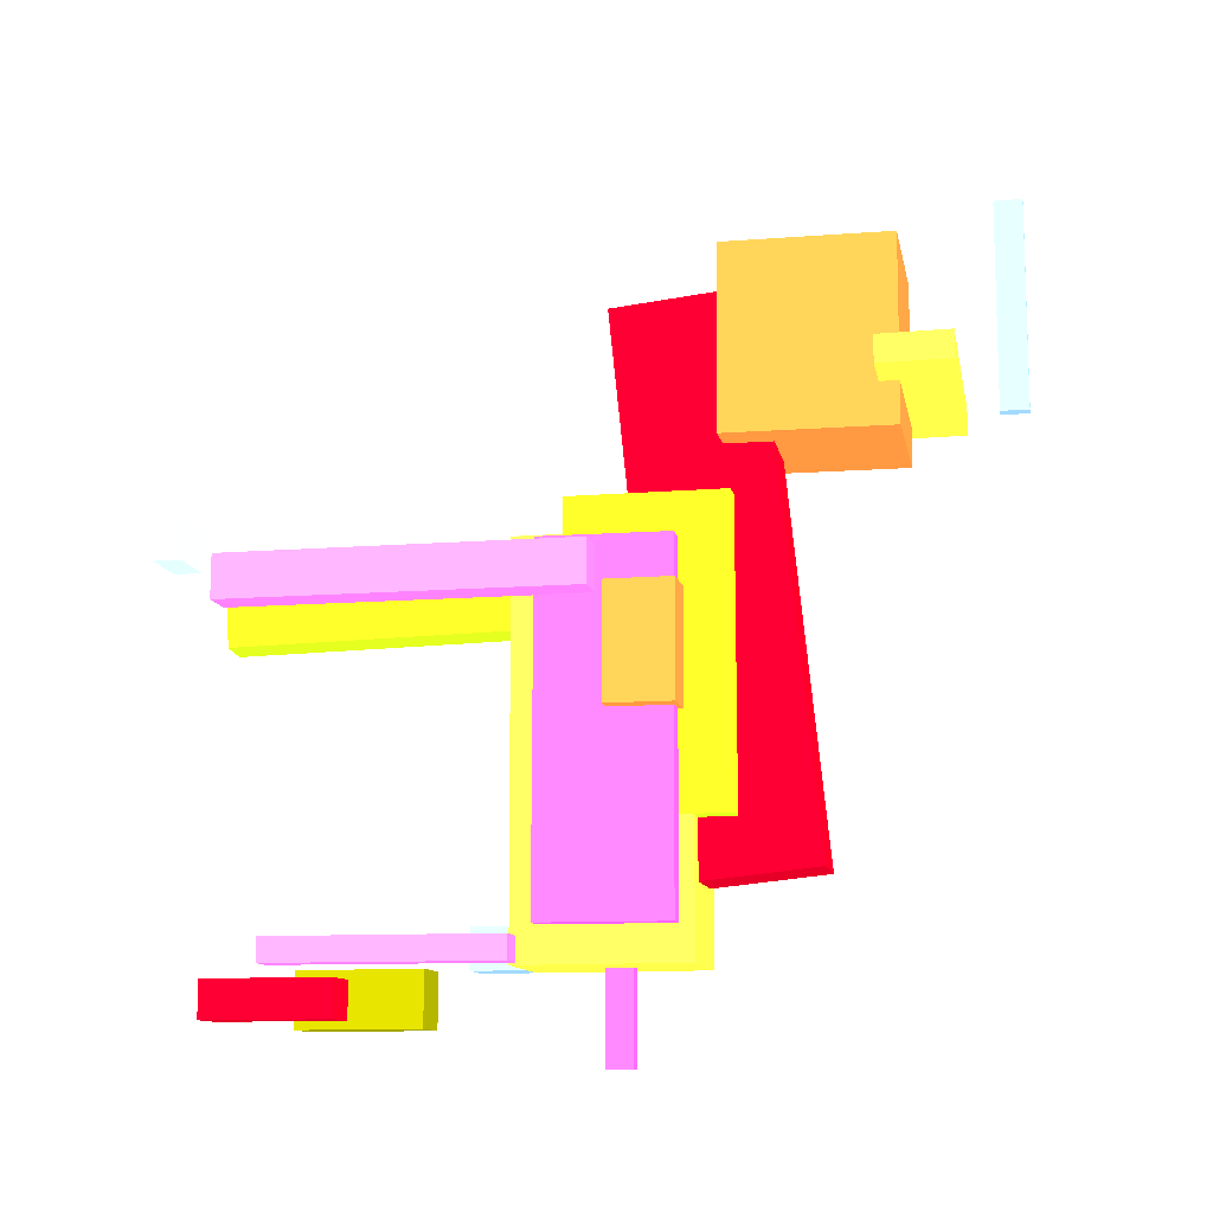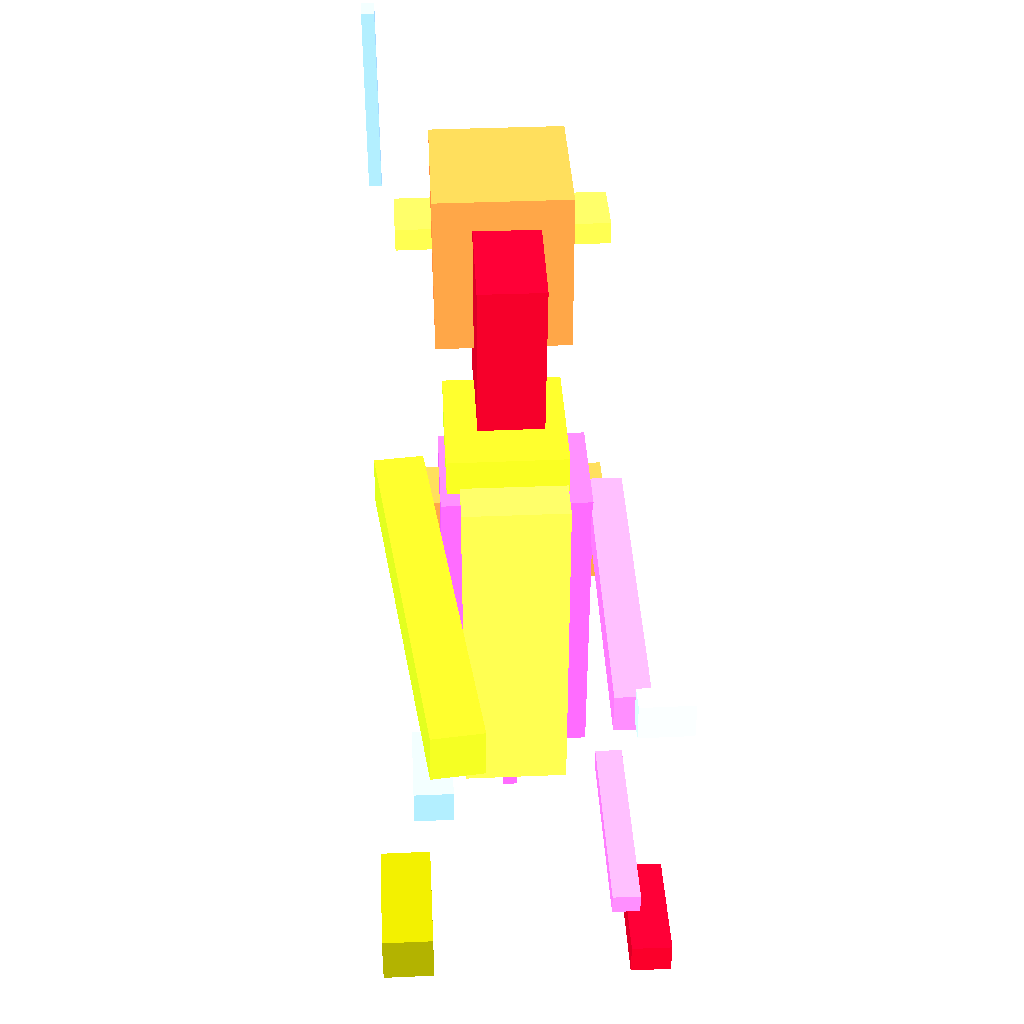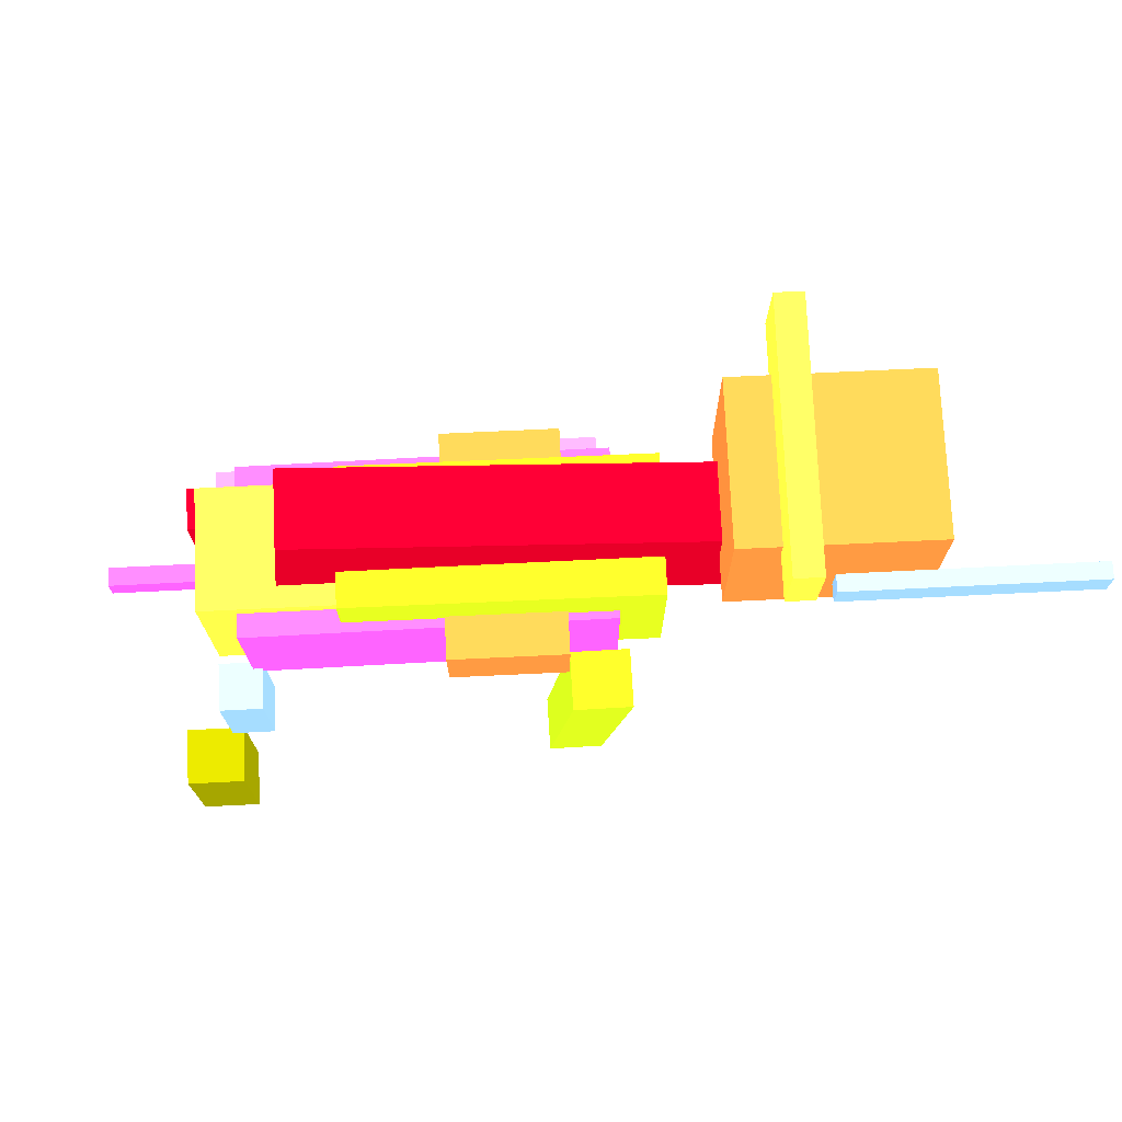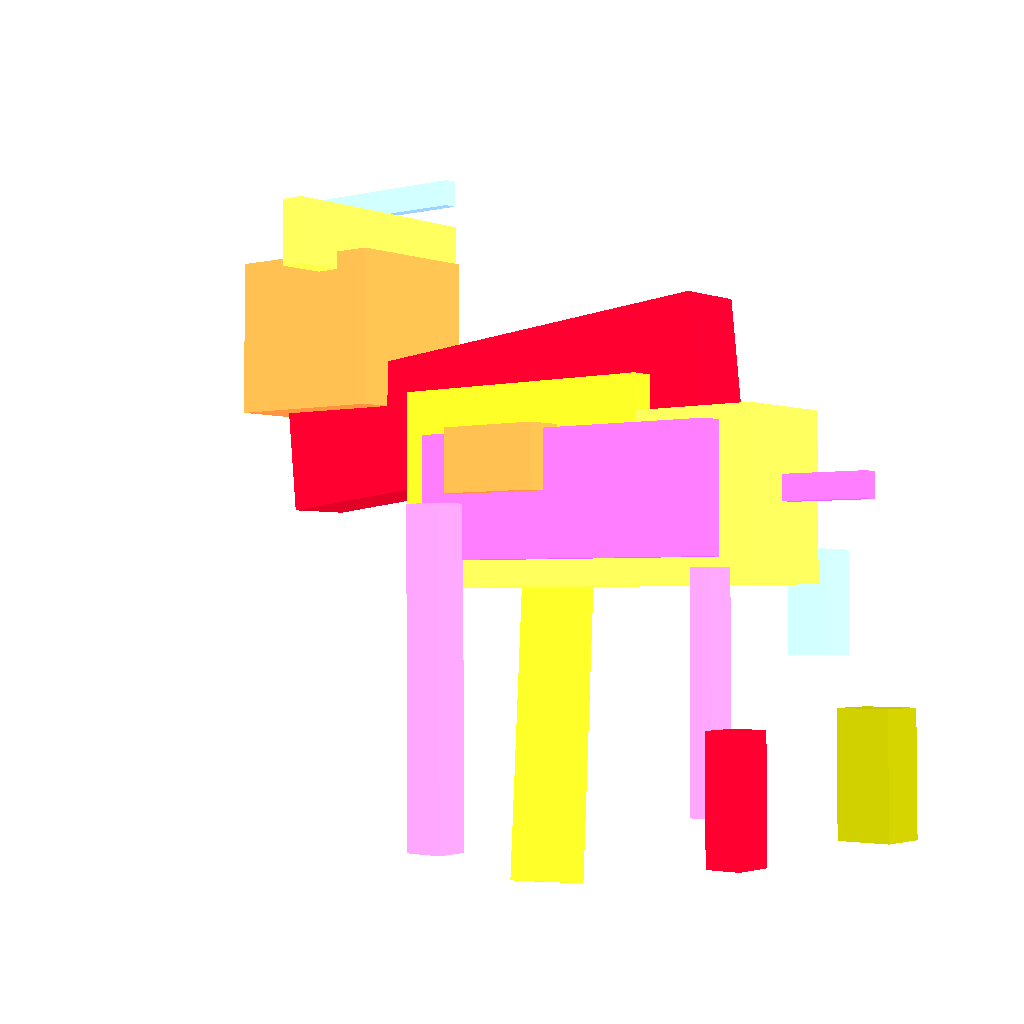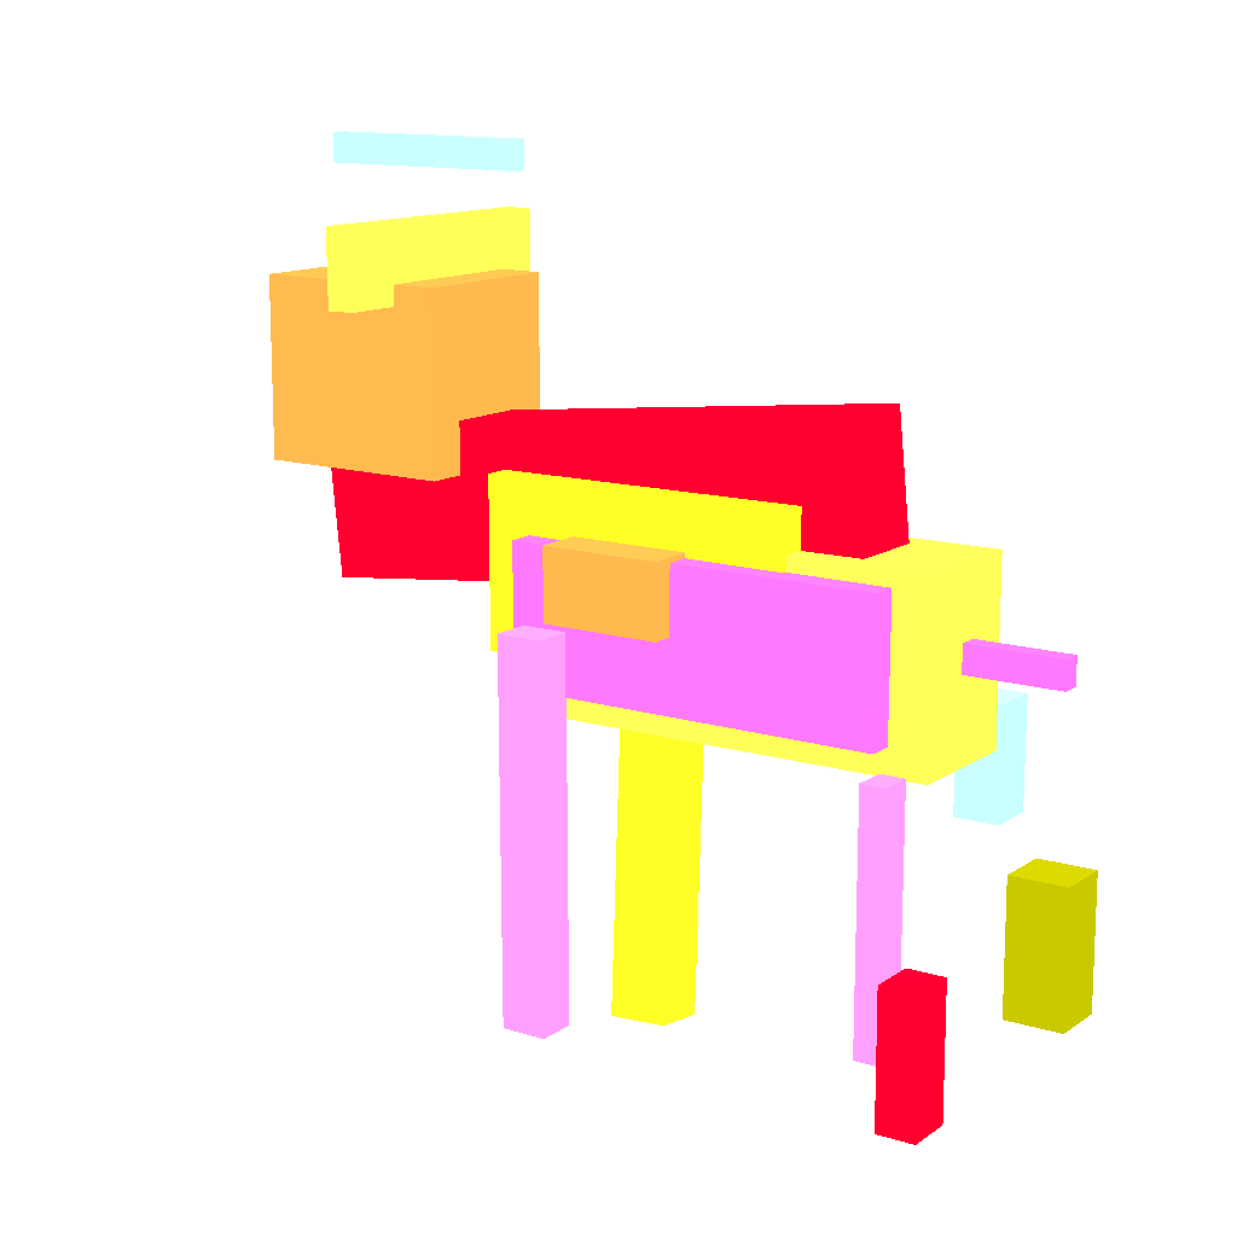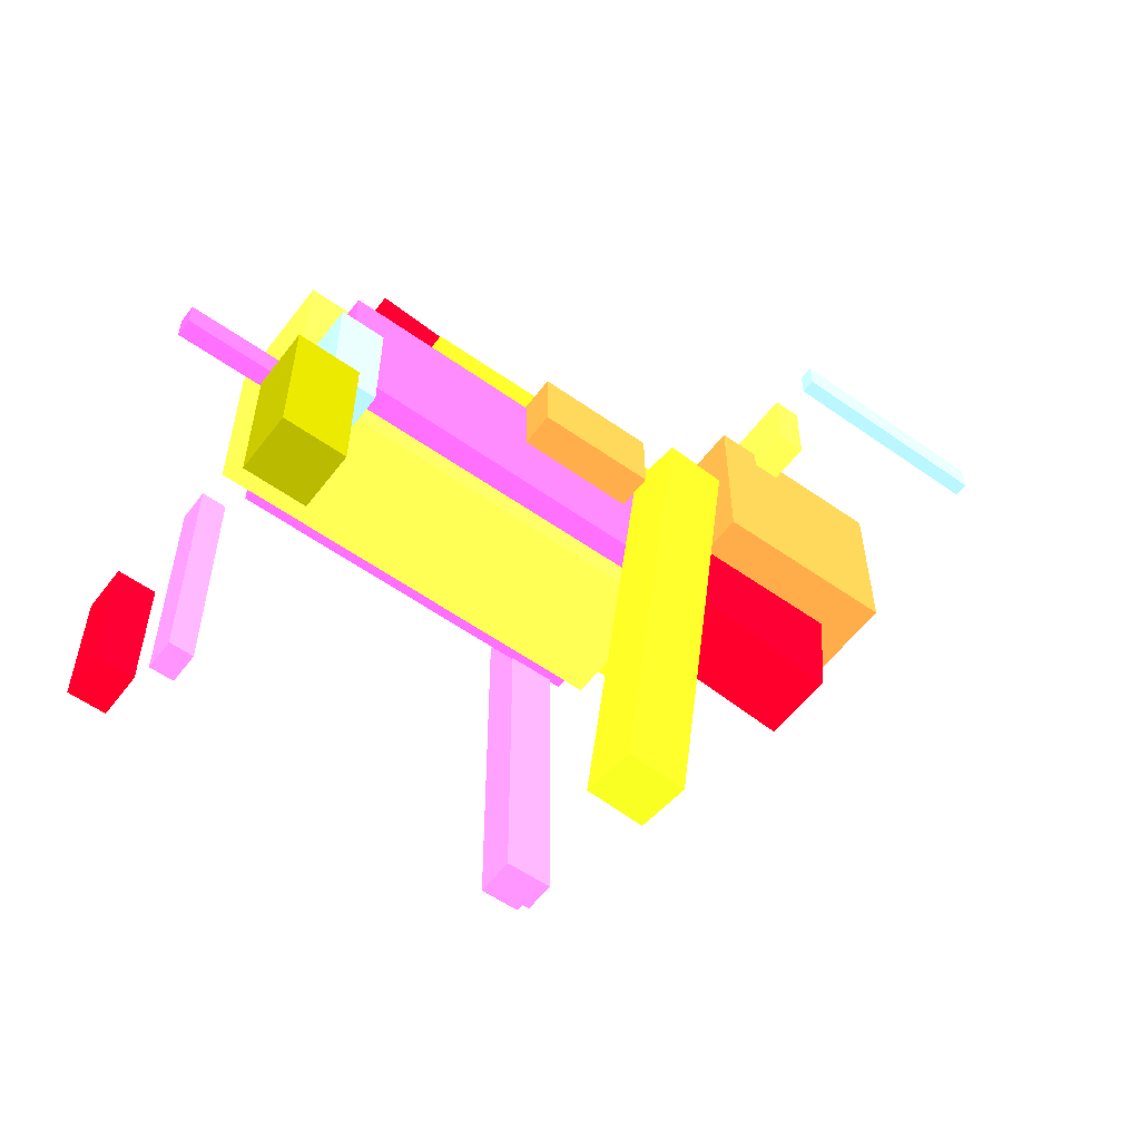
<metadata>
{"format":"obj","ext":"obj","renderer":"f3d","projection":"perspective","resolution":1024,"background":"white","views":[{"elev":-11.7,"azim":-79.3,"up":"+Y"},{"elev":38.1,"azim":177.0,"up":"+Y"},{"elev":73.9,"azim":87.2,"up":"+Z"},{"elev":-2.6,"azim":-50.7,"up":"+Z"},{"elev":13.3,"azim":-55.3,"up":"+Z"},{"elev":-56.2,"azim":53.3,"up":"+Z"}]}
</metadata>
<code>
o geometry_0
v -0.0761 -0.4335 0.1995 0.702 0 0.1176
v -0.07594 -0.4042 0.4845 0.702 0 0.1176
v -0.07766 0.6693 0.08613 0.702 0 0.1176
v -0.0775 0.6986 0.3712 0.702 0 0.1176
v 0.0748 -0.4333 0.1994 0.702 0 0.1176
v 0.07497 -0.404 0.4844 0.702 0 0.1176
v 0.07325 0.6695 0.08602 0.702 0 0.1176
v 0.07341 0.6988 0.3711 0.702 0 0.1176
f 2 4 1
f 5 2 1
f 1 4 3
f 3 5 1
f 2 8 4
f 6 2 5
f 6 8 2
f 4 8 3
f 7 5 3
f 3 8 7
f 7 6 5
f 8 6 7
o geometry_1
v -0.1272 -0.3108 0.01008 0.702 1 0.09804
v -0.1275 -0.3102 0.3267 0.702 1 0.09804
v -0.1243 0.2913 0.0089 0.702 1 0.09804
v -0.1247 0.2919 0.3255 0.702 1 0.09804
v 0.1441 -0.3121 0.01036 0.702 1 0.09804
v 0.1438 -0.3115 0.327 0.702 1 0.09804
v 0.147 0.29 0.009182 0.702 1 0.09804
v 0.1467 0.2906 0.3258 0.702 1 0.09804
f 10 12 9
f 13 10 9
f 9 12 11
f 11 13 9
f 10 16 12
f 14 10 13
f 14 16 10
f 12 16 11
f 15 13 11
f 11 16 15
f 15 14 13
f 16 14 15
o geometry_2
v -0.2601 0.4751 0.605 1 0.8784 0.2275
v -0.26 0.4765 0.7498 1 0.8784 0.2275
v -0.2597 0.53 0.6045 1 0.8784 0.2275
v -0.2595 0.5313 0.7493 1 0.8784 0.2275
v 0.2444 0.471 0.6044 1 0.8784 0.2275
v 0.2446 0.4724 0.7493 1 0.8784 0.2275
v 0.2449 0.5259 0.6039 1 0.8784 0.2275
v 0.245 0.5272 0.7487 1 0.8784 0.2275
f 18 20 17
f 21 18 17
f 17 20 19
f 19 21 17
f 18 24 20
f 22 18 21
f 22 24 18
f 20 24 19
f 23 21 19
f 19 24 23
f 23 22 21
f 24 22 23
o geometry_3
v 0.1502 -0.5706 -0.228 0.502 0.6667 1
v 0.1509 -0.5705 -0.01734 0.502 0.6667 1
v 0.1499 -0.4853 -0.2281 0.502 0.6667 1
v 0.1507 -0.4852 -0.01737 0.502 0.6667 1
v 0.2433 -0.5704 -0.2284 0.502 0.6667 1
v 0.2441 -0.5703 -0.01769 0.502 0.6667 1
v 0.2431 -0.485 -0.2284 0.502 0.6667 1
v 0.2438 -0.485 -0.01772 0.502 0.6667 1
f 26 28 25
f 29 26 25
f 25 28 27
f 27 29 25
f 26 32 28
f 30 26 29
f 30 32 26
f 28 32 27
f 31 29 27
f 27 32 31
f 31 30 29
f 32 30 31
o geometry_4
v -0.2406 0.09534 -0.6354 1 0.4 1
v -0.2463 0.09478 0.079 1 0.4 1
v -0.2403 0.1838 -0.6353 1 0.4 1
v -0.246 0.1833 0.07908 1 0.4 1
v -0.1649 0.09508 -0.6348 1 0.4 1
v -0.1707 0.09451 0.07961 1 0.4 1
v -0.1646 0.1836 -0.6347 1 0.4 1
v -0.1704 0.183 0.07969 1 0.4 1
f 34 36 33
f 37 34 33
f 33 36 35
f 35 37 33
f 34 40 36
f 38 34 37
f 38 40 34
f 36 40 35
f 39 37 35
f 35 40 39
f 39 38 37
f 40 38 39
o geometry_5
v -0.1497 0.3913 0.3052 1 0.4667 0.2
v -0.1506 0.3901 0.643 1 0.4667 0.2
v -0.1486 0.764 0.3066 1 0.4667 0.2
v -0.1495 0.7628 0.6444 1 0.4667 0.2
v 0.1601 0.3904 0.306 1 0.4667 0.2
v 0.1593 0.3892 0.6438 1 0.4667 0.2
v 0.1613 0.7631 0.3073 1 0.4667 0.2
v 0.1604 0.7618 0.6452 1 0.4667 0.2
f 42 44 41
f 45 42 41
f 41 44 43
f 43 45 41
f 42 48 44
f 46 42 45
f 46 48 42
f 44 48 43
f 47 45 43
f 43 48 47
f 47 46 45
f 48 46 47
o geometry_6
v -0.1697 -0.5048 -0.03793 0.7686 0.302 1
v -0.1699 -0.5058 0.2239 0.7686 0.302 1
v -0.173 0.205 -0.0353 0.7686 0.302 1
v -0.1732 0.204 0.2265 0.7686 0.302 1
v 0.1641 -0.5033 -0.03769 0.7686 0.302 1
v 0.164 -0.5042 0.2242 0.7686 0.302 1
v 0.1609 0.2065 -0.03507 0.7686 0.302 1
v 0.1607 0.2056 0.2268 0.7686 0.302 1
f 50 52 49
f 53 50 49
f 49 52 51
f 51 53 49
f 50 56 52
f 54 50 53
f 54 56 50
f 52 56 51
f 55 53 51
f 51 56 55
f 55 54 53
f 56 54 55
o geometry_7
v -0.3161 0.1552 -0.7208 0.702 0.949 1
v -0.3161 0.1552 -0.6664 0.702 0.949 1
v -0.3156 0.2359 -0.7208 0.702 0.949 1
v -0.3156 0.2359 -0.6664 0.702 0.949 1
v -0.2028 0.1545 -0.7208 0.702 0.949 1
v -0.2029 0.1545 -0.6664 0.702 0.949 1
v -0.2024 0.2353 -0.7208 0.702 0.949 1
v -0.2024 0.2353 -0.6664 0.702 0.949 1
f 58 60 57
f 61 58 57
f 57 60 59
f 59 61 57
f 58 64 60
f 62 58 61
f 62 64 58
f 60 64 59
f 63 61 59
f 59 64 63
f 63 62 61
f 64 62 63
o geometry_8
v 0.208 -0.6784 -0.597 0.502 0.502 0
v 0.2088 -0.6776 -0.3336 0.502 0.502 0
v 0.2079 -0.5621 -0.5973 0.502 0.502 0
v 0.2087 -0.5613 -0.3339 0.502 0.502 0
v 0.3206 -0.6783 -0.5973 0.502 0.502 0
v 0.3214 -0.6775 -0.3339 0.502 0.502 0
v 0.3205 -0.562 -0.5976 0.502 0.502 0
v 0.3213 -0.5612 -0.3343 0.502 0.502 0
f 66 68 65
f 69 66 65
f 65 68 67
f 67 69 65
f 66 72 68
f 70 66 69
f 70 72 66
f 68 72 67
f 71 69 67
f 67 72 71
f 71 70 69
f 72 70 71
o geometry_9
v -0.3203 -0.6793 -0.6047 0.702 0 0.1176
v -0.3213 -0.6795 -0.3566 0.702 0 0.1176
v -0.3205 -0.6066 -0.6047 0.702 0 0.1176
v -0.3215 -0.6068 -0.3566 0.702 0 0.1176
v -0.2302 -0.6791 -0.6044 0.702 0 0.1176
v -0.2312 -0.6793 -0.3563 0.702 0 0.1176
v -0.2303 -0.6064 -0.6043 0.702 0 0.1176
v -0.2313 -0.6065 -0.3562 0.702 0 0.1176
f 74 76 73
f 77 74 73
f 73 76 75
f 75 77 73
f 74 80 76
f 78 74 77
f 78 80 74
f 76 80 75
f 79 77 75
f 75 80 79
f 79 78 77
f 80 78 79
o geometry_10
v 0.09309 0.0686 -0.715 0.702 1 0.09804
v 0.1978 0.1105 0.1337 0.702 1 0.09804
v 0.09084 0.1828 -0.7203 0.702 1 0.09804
v 0.1956 0.2247 0.1284 0.702 1 0.09804
v 0.2024 0.07012 -0.7286 0.702 1 0.09804
v 0.3072 0.112 0.1201 0.702 1 0.09804
v 0.2002 0.1843 -0.7339 0.702 1 0.09804
v 0.3049 0.2262 0.1148 0.702 1 0.09804
f 82 84 81
f 85 82 81
f 81 84 83
f 83 85 81
f 82 88 84
f 86 82 85
f 86 88 82
f 84 88 83
f 87 85 83
f 83 88 87
f 87 86 85
f 88 86 87
o geometry_11
v -0.1216 -0.5775 -0.08851 1 0.8784 0.2275
v -0.1216 -0.5766 0.2533 1 0.8784 0.2275
v -0.1212 0.2194 -0.09058 1 0.8784 0.2275
v -0.1212 0.2203 0.2513 1 0.8784 0.2275
v 0.1172 -0.5776 -0.08854 1 0.8784 0.2275
v 0.1173 -0.5767 0.2533 1 0.8784 0.2275
v 0.1177 0.2193 -0.09062 1 0.8784 0.2275
v 0.1177 0.2202 0.2512 1 0.8784 0.2275
f 90 92 89
f 93 90 89
f 89 92 91
f 91 93 89
f 90 96 92
f 94 90 93
f 94 96 90
f 92 96 91
f 95 93 91
f 91 96 95
f 95 94 93
f 96 94 95
o geometry_12
v 0.2742 0.5278 0.812 0.502 0.6667 1
v 0.2742 0.5278 0.8711 0.502 0.6667 1
v 0.2741 0.9684 0.8124 0.502 0.6667 1
v 0.2741 0.9684 0.8714 0.502 0.6667 1
v 0.3041 0.5278 0.812 0.502 0.6667 1
v 0.304 0.5278 0.8711 0.502 0.6667 1
v 0.304 0.9684 0.8124 0.502 0.6667 1
v 0.3039 0.9684 0.8715 0.502 0.6667 1
f 98 100 97
f 101 98 97
f 97 100 99
f 99 101 97
f 98 104 100
f 102 98 101
f 102 104 98
f 100 104 99
f 103 101 99
f 99 104 103
f 103 102 101
f 104 102 103
o geometry_13
v -0.256 -0.5767 -0.522 1 0.4 1
v -0.2561 -0.5775 -0.06021 1 0.4 1
v -0.256 -0.5289 -0.5219 1 0.4 1
v -0.2561 -0.5297 -0.06013 1 0.4 1
v -0.1928 -0.5767 -0.522 1 0.4 1
v -0.1929 -0.5775 -0.0602 1 0.4 1
v -0.1928 -0.5289 -0.5219 1 0.4 1
v -0.1929 -0.5297 -0.06012 1 0.4 1
f 106 108 105
f 109 106 105
f 105 108 107
f 107 109 105
f 106 112 108
f 110 106 109
f 110 112 106
f 108 112 107
f 111 109 107
f 107 112 111
f 111 110 109
f 112 110 111
o geometry_14
v -0.2124 -0.1175 0.09954 1 0.4667 0.2
v -0.2135 -0.1176 0.2346 1 0.4667 0.2
v -0.2118 0.1111 0.09976 1 0.4667 0.2
v -0.2129 0.1109 0.2349 1 0.4667 0.2
v 0.2287 -0.1186 0.1031 1 0.4667 0.2
v 0.2276 -0.1187 0.2382 1 0.4667 0.2
v 0.2293 0.11 0.1034 1 0.4667 0.2
v 0.2282 0.1098 0.2385 1 0.4667 0.2
f 114 116 113
f 117 114 113
f 113 116 115
f 115 117 113
f 114 120 116
f 118 114 117
f 118 120 114
f 116 120 115
f 119 117 115
f 115 120 119
f 119 118 117
f 120 118 119
o geometry_15
v -0.0131 -0.7607 0.06906 0.7686 0.302 1
v -0.01328 -0.7609 0.1217 0.7686 0.302 1
v -0.01322 -0.4084 0.06992 0.7686 0.302 1
v -0.01339 -0.4086 0.1226 0.7686 0.302 1
v 0.02265 -0.7607 0.06918 0.7686 0.302 1
v 0.02248 -0.7608 0.1218 0.7686 0.302 1
v 0.02254 -0.4084 0.07004 0.7686 0.302 1
v 0.02237 -0.4085 0.1227 0.7686 0.302 1
f 122 124 121
f 125 122 121
f 121 124 123
f 123 125 121
f 122 128 124
f 126 122 125
f 126 128 122
f 124 128 123
f 127 125 123
f 123 128 127
f 127 126 125
f 128 126 127

</code>
